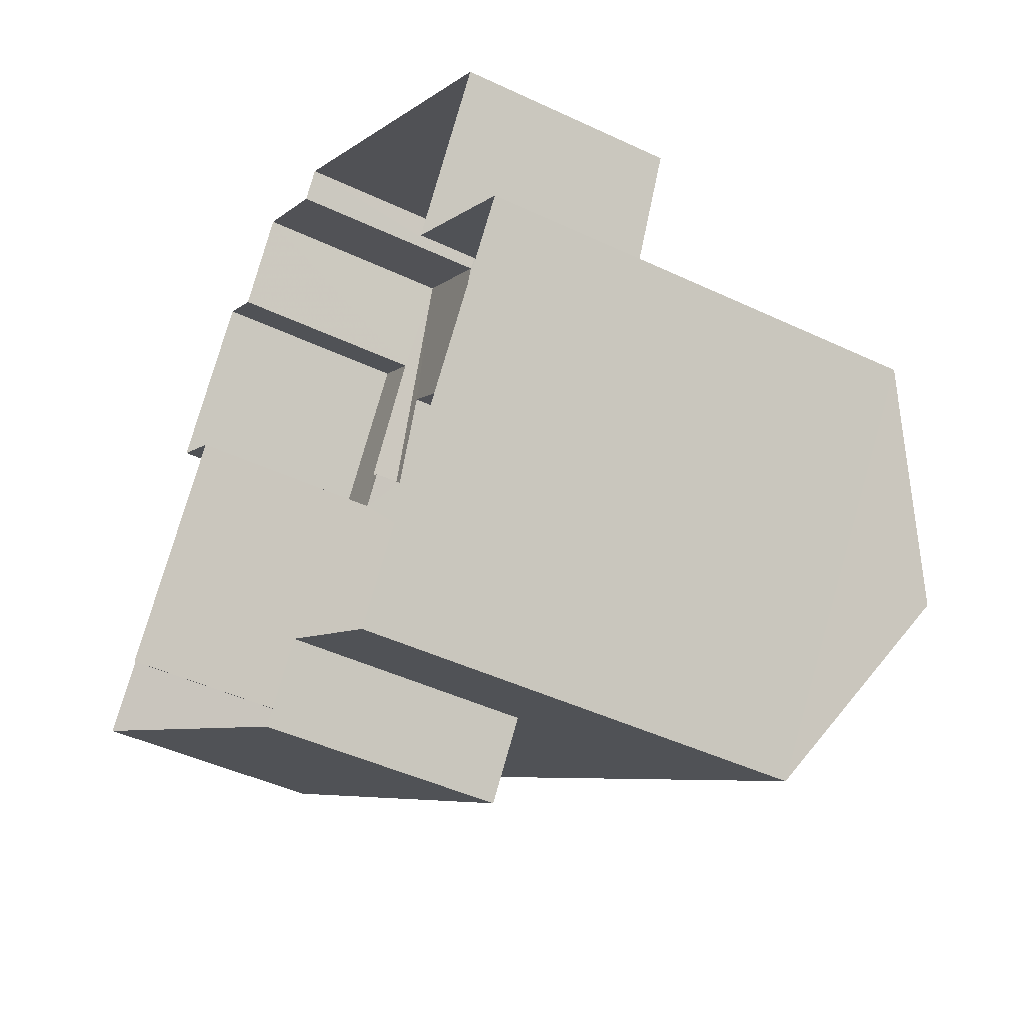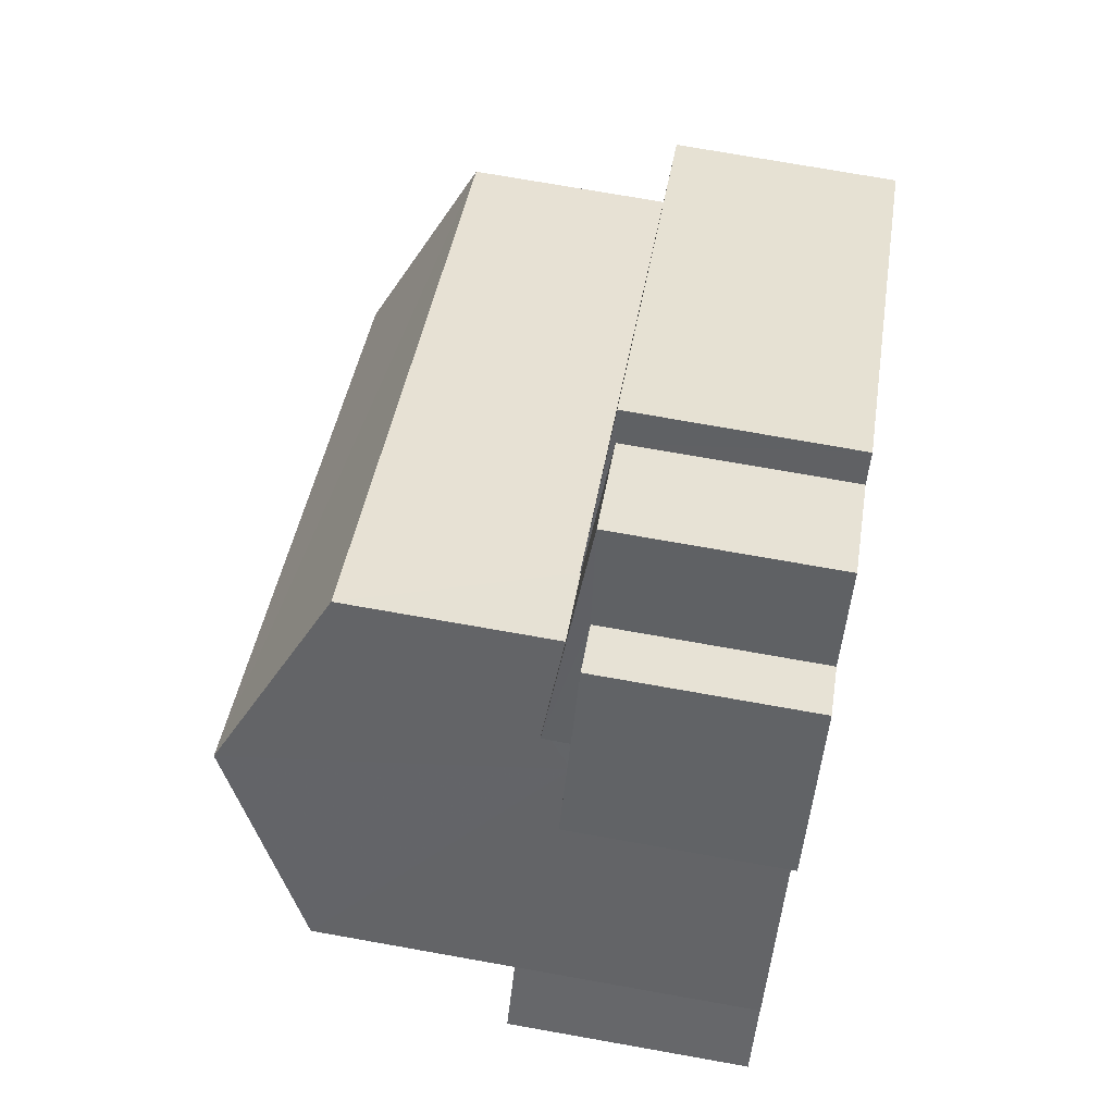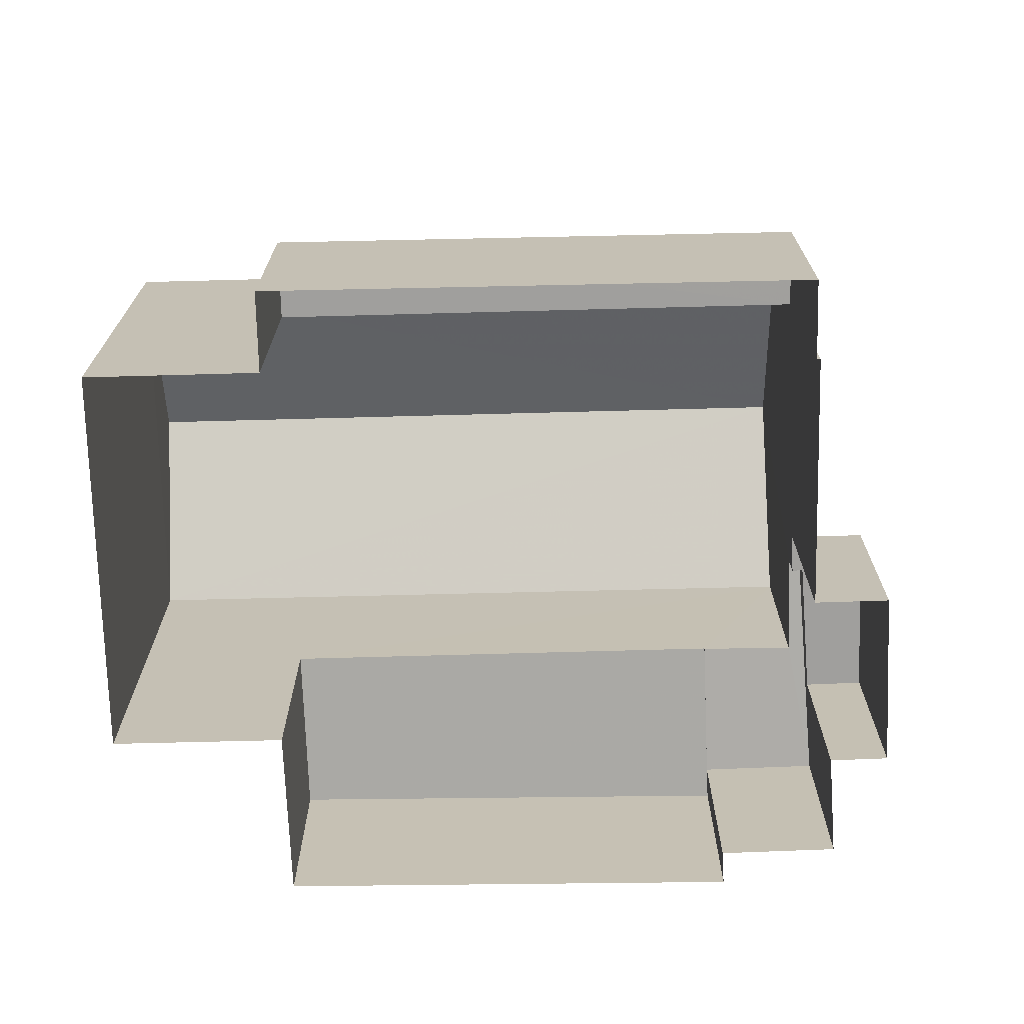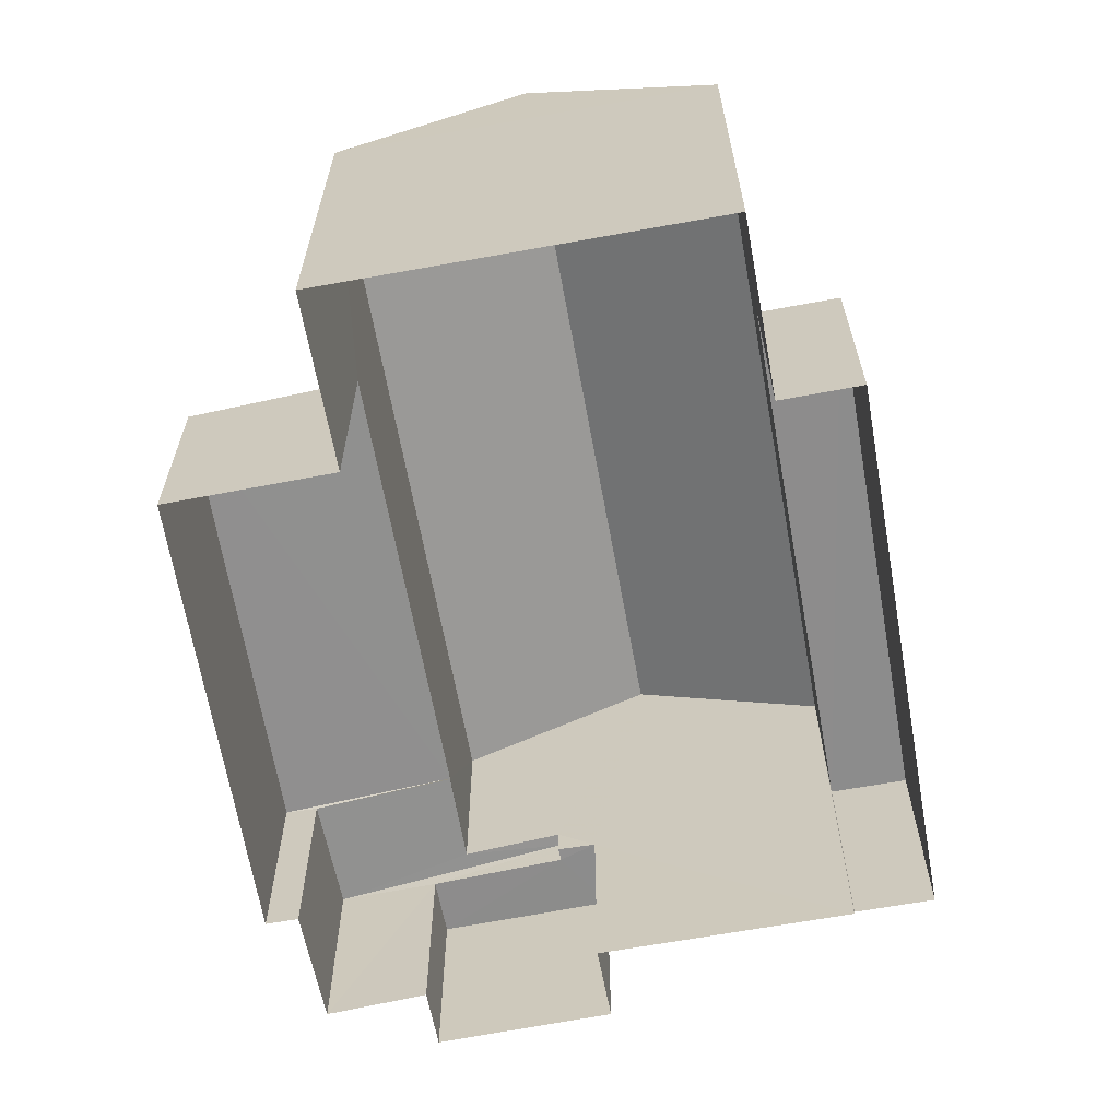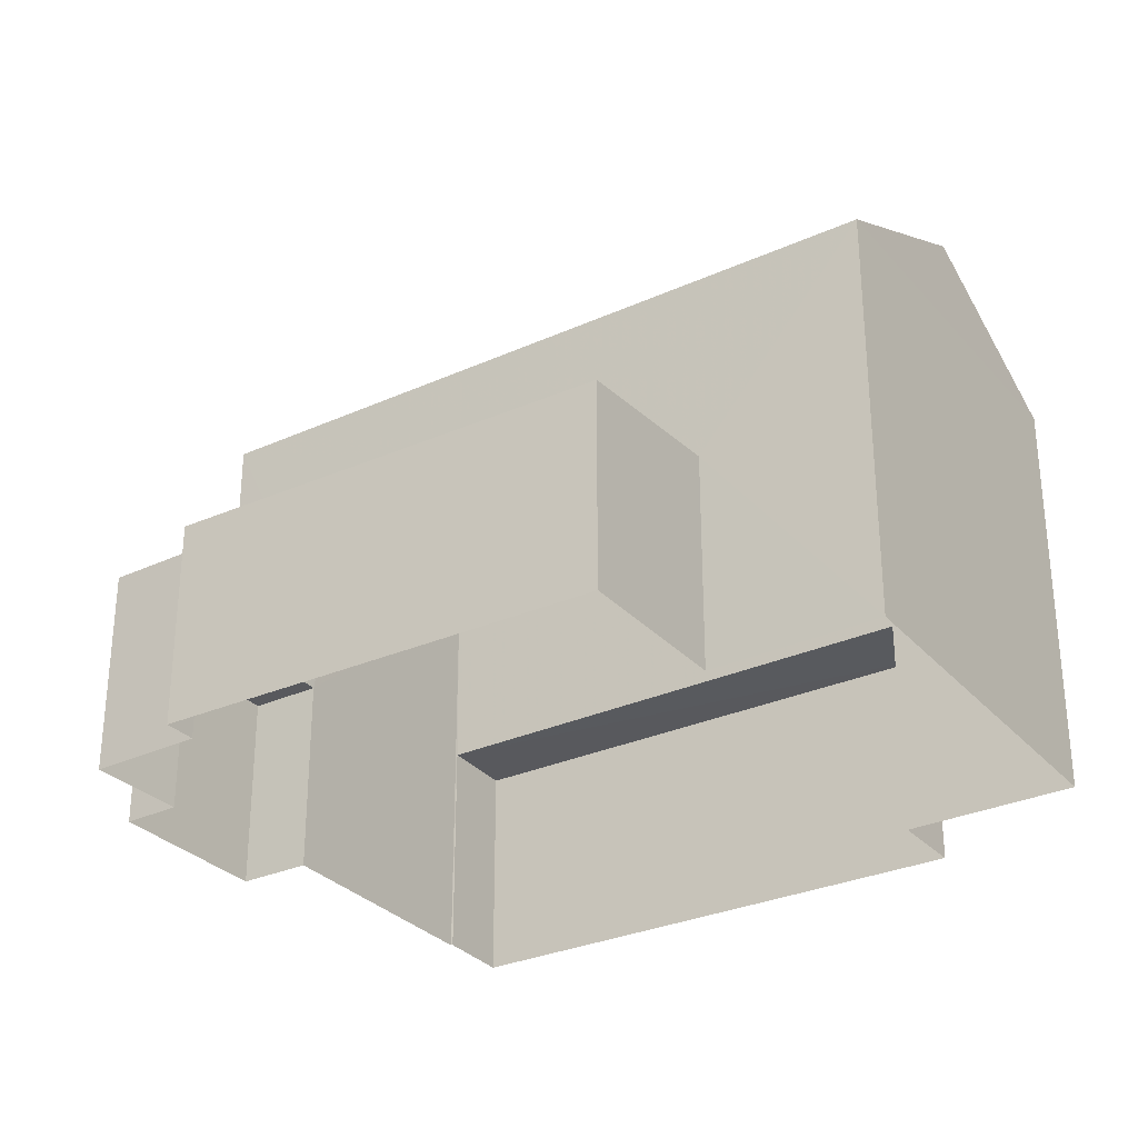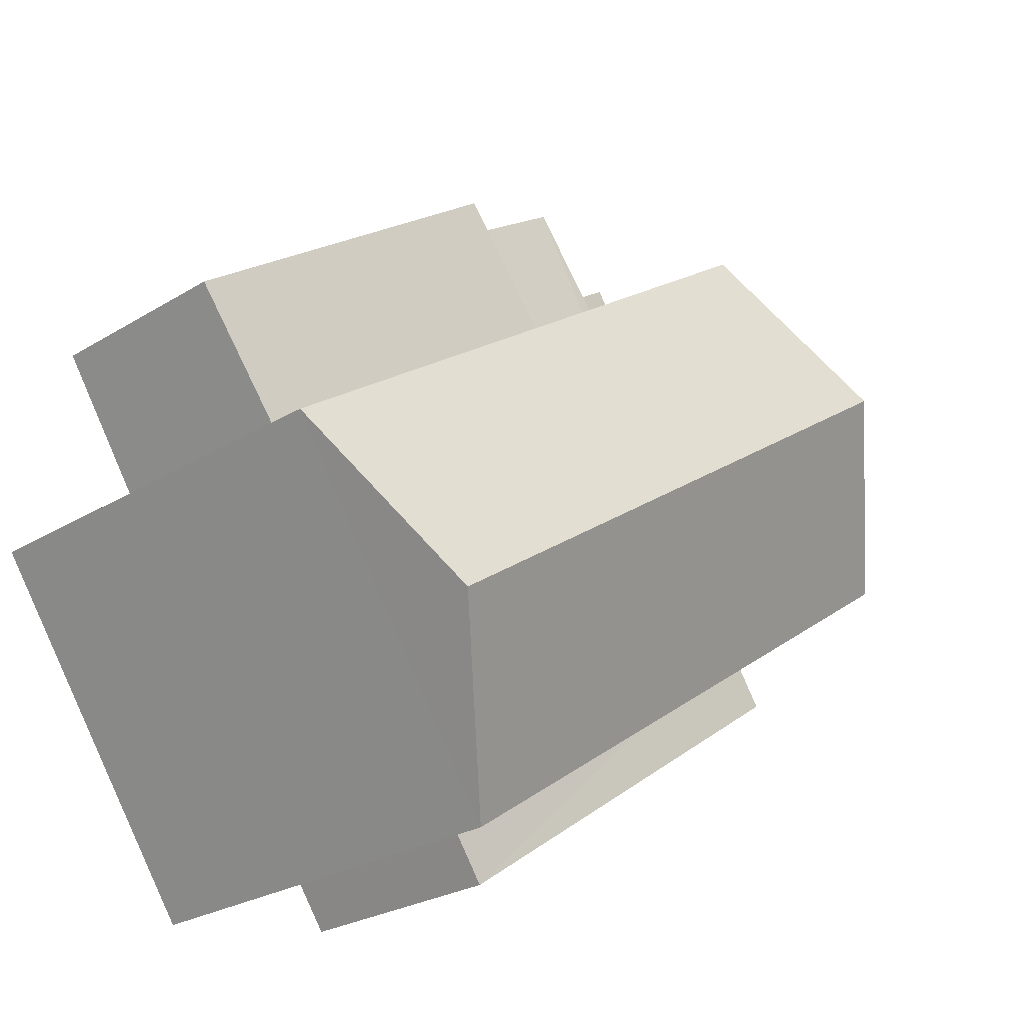
<metadata>
{"format":"obj","ext":"obj","renderer":"f3d","projection":"perspective","resolution":1024,"background":"white","views":[{"elev":-44.3,"azim":-119.0,"up":"+Y"},{"elev":72.9,"azim":100.0,"up":"+Y"},{"elev":-71.4,"azim":36.3,"up":"+Z"},{"elev":-64.4,"azim":-44.9,"up":"+Z"},{"elev":-30.4,"azim":-112.1,"up":"+Z"},{"elev":-26.2,"azim":-46.1,"up":"+Y"}]}
</metadata>
<code>
v -2.235e+05 -1.27e+05 18.44
v -2.235e+05 -1.27e+05 18.44
v -2.235e+05 -1.27e+05 18.44
v -2.234e+05 -1.27e+05 18.44
v -2.235e+05 -1.27e+05 18.44
v -2.235e+05 -1.27e+05 18.44
v -2.234e+05 -1.27e+05 18.44
v -2.235e+05 -1.27e+05 18.44
v -2.235e+05 -1.27e+05 18.44
v -2.235e+05 -1.27e+05 18.44
v -2.235e+05 -1.27e+05 18.44
v -2.235e+05 -1.27e+05 18.44
v -2.235e+05 -1.27e+05 18.44
v -2.235e+05 -1.27e+05 18.44
v -2.234e+05 -1.27e+05 18.44
v -2.235e+05 -1.27e+05 18.44
v -2.235e+05 -1.27e+05 21.83
v -2.235e+05 -1.27e+05 21.83
v -2.235e+05 -1.27e+05 21.61
v -2.235e+05 -1.27e+05 21.61
v -2.235e+05 -1.27e+05 21.98
v -2.235e+05 -1.27e+05 21.98
v -2.235e+05 -1.27e+05 21.53
v -2.235e+05 -1.27e+05 21.53
v -2.235e+05 -1.27e+05 21.53
v -2.235e+05 -1.27e+05 21.53
v -2.235e+05 -1.27e+05 21.53
v -2.235e+05 -1.27e+05 21.53
v -2.235e+05 -1.27e+05 24.86
v -2.234e+05 -1.27e+05 24.86
v -2.235e+05 -1.27e+05 26.33
v -2.235e+05 -1.27e+05 26.33
v -2.234e+05 -1.27e+05 21.94
v -2.235e+05 -1.27e+05 21.94
v -2.234e+05 -1.27e+05 21.94
v -2.235e+05 -1.27e+05 21.94
v -2.235e+05 -1.27e+05 24.86
v -2.235e+05 -1.27e+05 24.86
v -2.235e+05 -1.27e+05 21.65
v -2.235e+05 -1.27e+05 21.84
v -2.235e+05 -1.27e+05 21.65
v -2.235e+05 -1.27e+05 21.84
f 1 2 3
f 4 5 6
f 3 2 6
f 7 5 4
f 8 2 9
f 8 9 10
f 11 12 13
f 14 13 8
f 15 4 16
f 12 16 13
f 4 6 16
f 6 2 16
f 16 2 8
f 13 16 8
f 25 21 22
f 23 25 22
f 17 18 19
f 19 18 20
f 20 18 21
f 18 22 21
f 23 24 25
f 24 26 25
f 25 27 28
f 25 26 27
f 29 30 31
f 32 29 31
f 33 34 35
f 33 36 34
f 31 37 32
f 31 38 37
f 39 40 41
f 39 42 40
f 33 35 7
f 4 33 7
f 38 42 37
f 42 1 37
f 18 40 38
f 42 2 1
f 18 17 40
f 42 38 40
f 19 20 14
f 8 19 14
f 15 16 24
f 15 24 30
f 30 24 31
f 22 18 38
f 31 22 38
f 24 23 22
f 24 22 31
f 39 10 9
f 39 41 10
f 4 15 33
f 15 30 33
f 6 36 3
f 36 30 29
f 33 30 36
f 3 36 29
f 13 14 28
f 14 20 28
f 28 21 25
f 28 20 21
f 16 12 26
f 24 16 26
f 13 27 11
f 13 28 27
f 26 12 11
f 27 26 11
f 34 5 7
f 35 34 7
f 2 39 9
f 2 42 39
f 8 10 19
f 10 41 19
f 19 40 17
f 19 41 40
f 6 5 34
f 36 6 34
f 1 3 37
f 37 29 32
f 37 3 29

</code>
